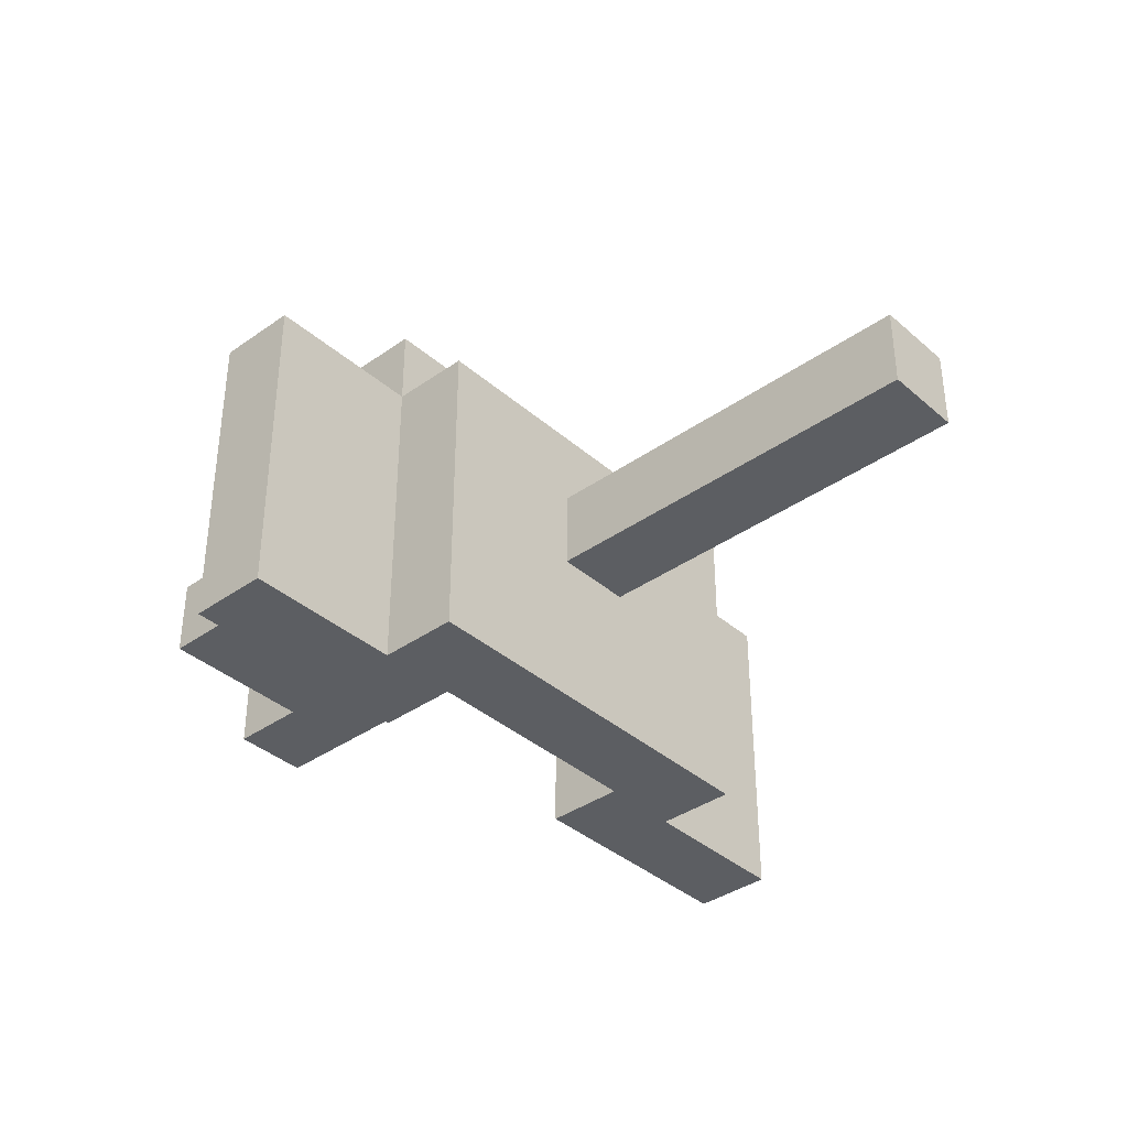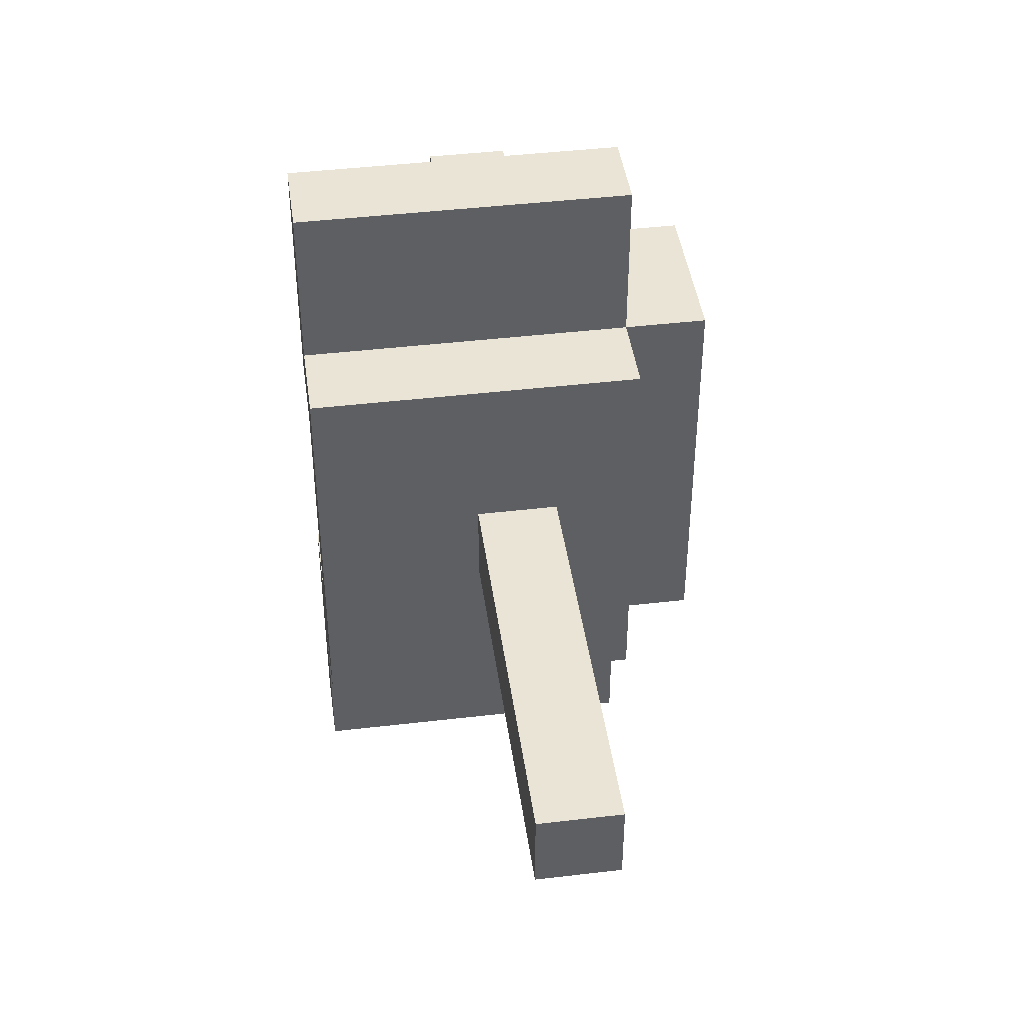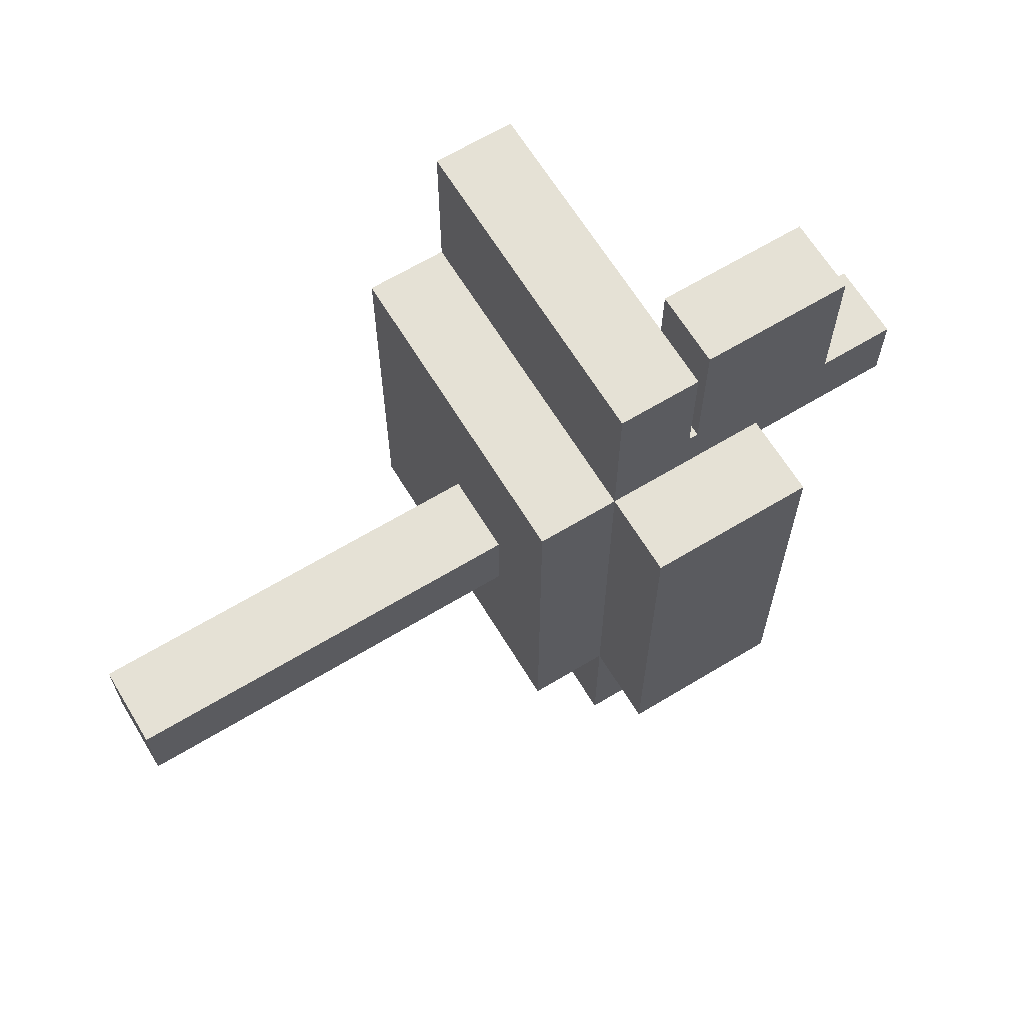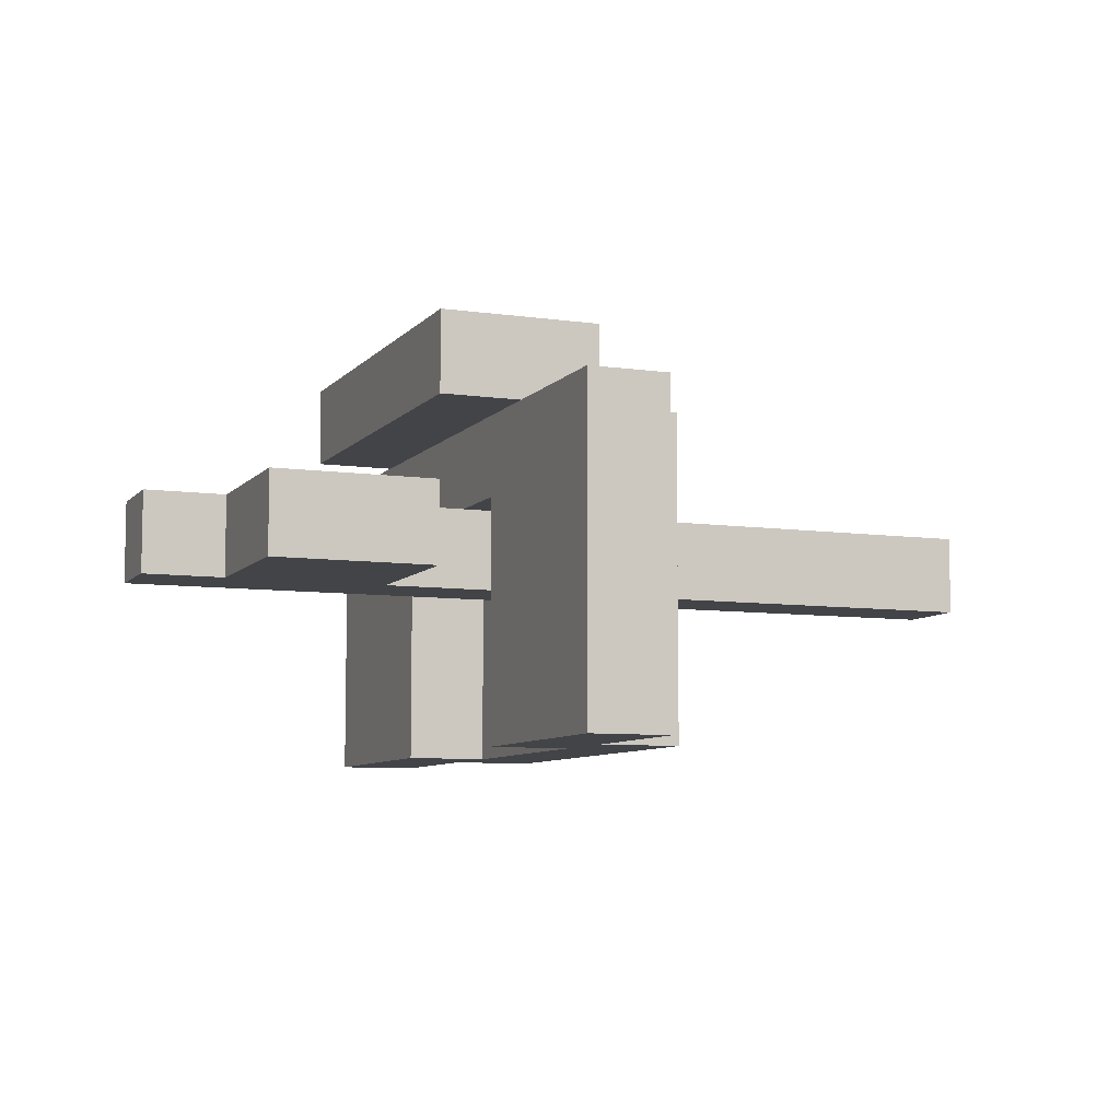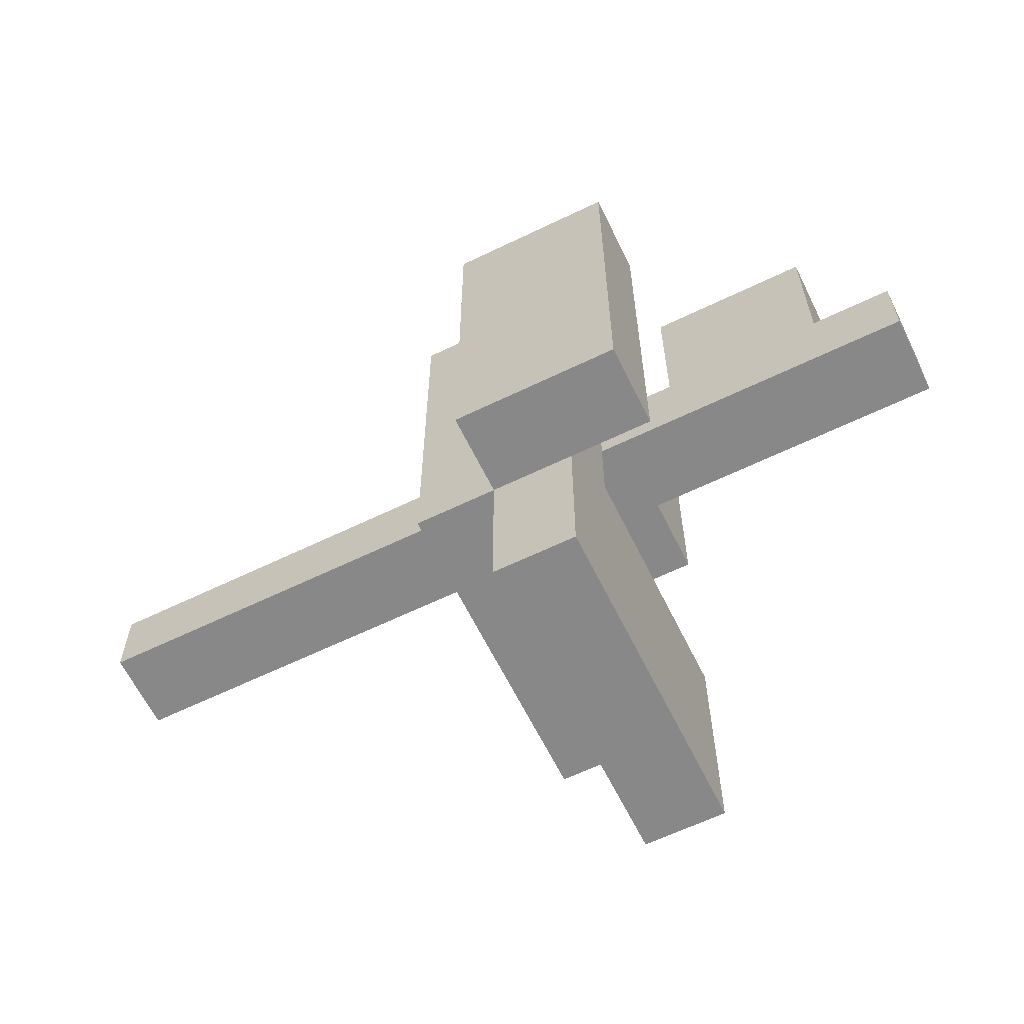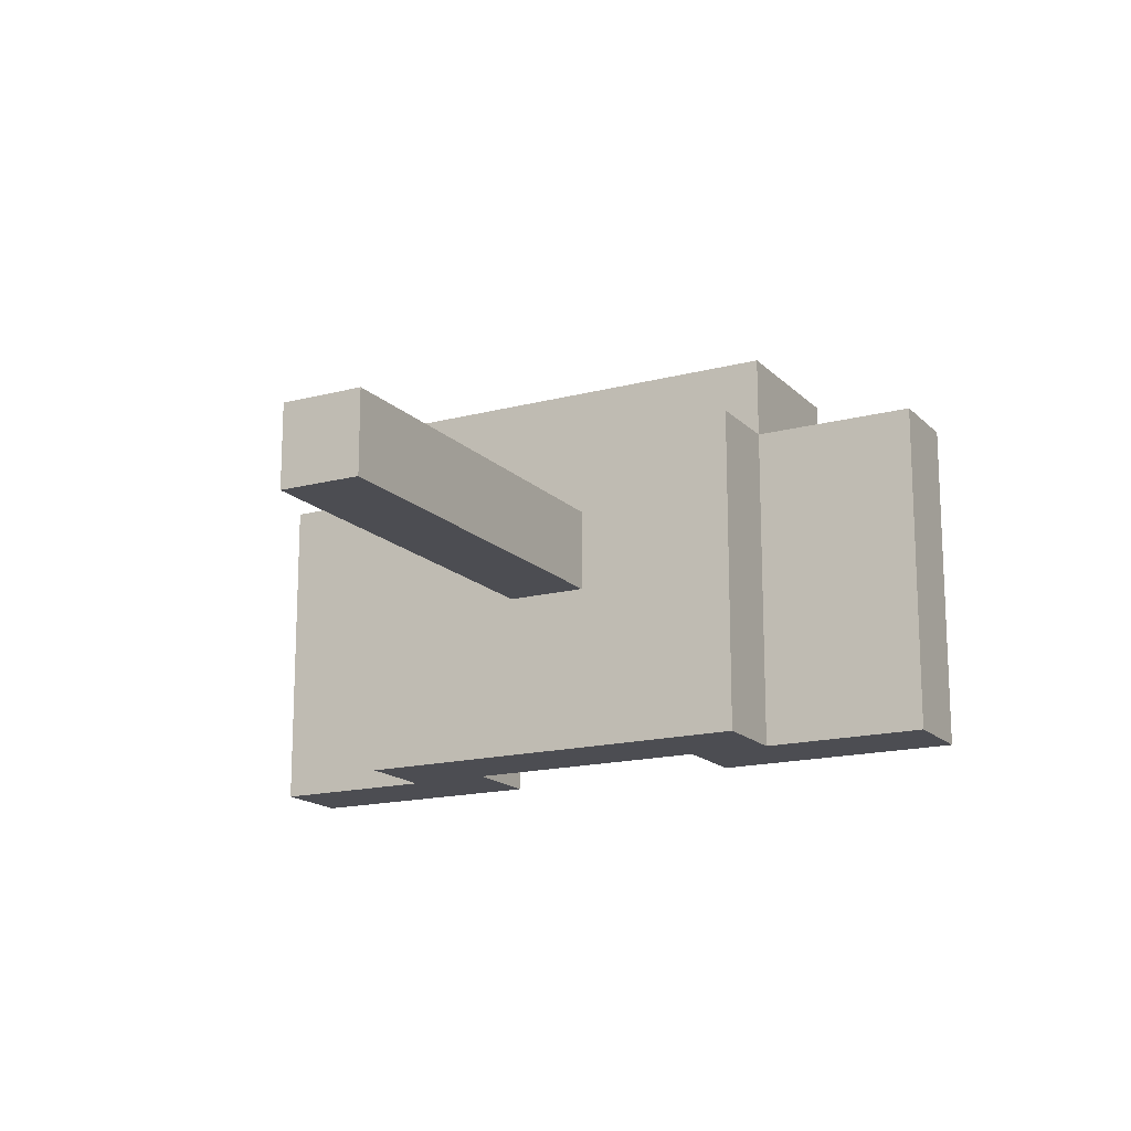
<metadata>
{"format":"obj","ext":"obj","renderer":"f3d","projection":"perspective","resolution":1024,"background":"white","views":[{"elev":-37.5,"azim":42.1,"up":"+Y"},{"elev":43.6,"azim":82.1,"up":"+Z"},{"elev":65.1,"azim":148.7,"up":"+Z"},{"elev":-7.7,"azim":-22.0,"up":"+Y"},{"elev":-62.9,"azim":-153.9,"up":"+Z"},{"elev":-16.3,"azim":118.5,"up":"+Y"}]}
</metadata>
<code>
g flak38single_gun
v -5.5 2 0.5
v -5.5 2 -0.5
v -5.5 3 0.5
v -5.5 3 -0.5
v -4.5 2 2.5
v -4.5 2 0.5
v -4.5 3 2.5
v -4.5 3 0.5
v -2.5 4 2.5
v -2.5 4 -2.5
v -2.5 5 2.5
v -2.5 5 -2.5
v -1.5 0 4.5
v -1.5 0 1.5
v -1.5 0 -1.5
v -1.5 0 -4.5
v -1.5 3 1.5
v -1.5 3 0.5
v -1.5 3 -0.5
v -1.5 3 -1.5
v -1.5 4 4.5
v -1.5 4 2.5
v -1.5 4 -2.5
v -1.5 4 -4.5
v -0.5 0 1.5
v -0.5 0 -1.5
v -0.5 2 0.5
v -0.5 2 -0.5
v -0.5 3 1.5
v -0.5 3 0.5
v -0.5 3 -0.5
v -0.5 3 -1.5
v -2.5 2 2.5
v -2.5 2 0.5
v -2.5 3 2.5
v -2.5 3 0.5
v -0.5 0 4.5
v -0.5 0 2.5
v -0.5 0 -2.5
v -0.5 0 -4.5
v -0.5 4 4.5
v -0.5 4 2.5
v -0.5 4 -2.5
v -0.5 4 -4.5
v -0.5 5 2.5
v -0.5 5 -2.5
v 0.5 0 2.5
v 0.5 0 -2.5
v 0.5 2 0.5
v 0.5 2 -0.5
v 0.5 3 0.5
v 0.5 3 -0.5
v 0.5 4 2.5
v 0.5 4 -2.5
v 5.5 2 0.5
v 5.5 2 -0.5
v 5.5 3 0.5
v 5.5 3 -0.5
v -1.5 0 4.5
v -1.5 4 4.5
v -0.5 0 4.5
v -0.5 4 4.5
v -4.5 2 2.5
v -4.5 3 2.5
v -2.5 2 2.5
v -2.5 3 2.5
v -2.5 4 2.5
v -2.5 5 2.5
v -1.5 4 2.5
v -0.5 0 2.5
v -0.5 4 2.5
v -0.5 5 2.5
v 0.5 0 2.5
v 0.5 4 2.5
v -5.5 2 0.5
v -5.5 3 0.5
v -4.5 2 0.5
v -4.5 3 0.5
v -2.5 2 0.5
v -2.5 3 0.5
v -1.5 3 0.5
v -0.5 2 0.5
v -0.5 3 0.5
v 0.5 2 0.5
v 0.5 3 0.5
v 5.5 2 0.5
v 5.5 3 0.5
v -1.5 0 -1.5
v -1.5 3 -1.5
v -0.5 0 -1.5
v -0.5 3 -1.5
v -1.5 0 1.5
v -1.5 3 1.5
v -0.5 0 1.5
v -0.5 3 1.5
v -5.5 2 -0.5
v -5.5 3 -0.5
v -1.5 3 -0.5
v -0.5 2 -0.5
v -0.5 3 -0.5
v 0.5 2 -0.5
v 0.5 3 -0.5
v 5.5 2 -0.5
v 5.5 3 -0.5
v -2.5 4 -2.5
v -2.5 5 -2.5
v -1.5 4 -2.5
v -0.5 0 -2.5
v -0.5 4 -2.5
v -0.5 5 -2.5
v 0.5 0 -2.5
v 0.5 4 -2.5
v -1.5 0 -4.5
v -1.5 4 -4.5
v -0.5 0 -4.5
v -0.5 4 -4.5
v -1.5 0 4.5
v -0.5 0 4.5
v -0.5 0 2.5
v 0.5 0 2.5
v -1.5 0 1.5
v -0.5 0 1.5
v -1.5 0 -1.5
v -0.5 0 -1.5
v -0.5 0 -2.5
v 0.5 0 -2.5
v -1.5 0 -4.5
v -0.5 0 -4.5
v -4.5 2 2.5
v -2.5 2 2.5
v -5.5 2 0.5
v -4.5 2 0.5
v -2.5 2 0.5
v -0.5 2 0.5
v 0.5 2 0.5
v 5.5 2 0.5
v -5.5 2 -0.5
v -0.5 2 -0.5
v 0.5 2 -0.5
v 5.5 2 -0.5
v -1.5 3 1.5
v -0.5 3 1.5
v -1.5 3 0.5
v -0.5 3 0.5
v -1.5 3 -0.5
v -0.5 3 -0.5
v -1.5 3 -1.5
v -0.5 3 -1.5
v -2.5 4 2.5
v -1.5 4 2.5
v -2.5 4 -2.5
v -1.5 4 -2.5
v -4.5 3 2.5
v -2.5 3 2.5
v -5.5 3 0.5
v -4.5 3 0.5
v -2.5 3 0.5
v -1.5 3 0.5
v 0.5 3 0.5
v 5.5 3 0.5
v -5.5 3 -0.5
v -1.5 3 -0.5
v 0.5 3 -0.5
v 5.5 3 -0.5
v -1.5 4 4.5
v -0.5 4 4.5
v -1.5 4 2.5
v -0.5 4 2.5
v 0.5 4 2.5
v -1.5 4 -2.5
v -0.5 4 -2.5
v 0.5 4 -2.5
v -1.5 4 -4.5
v -0.5 4 -4.5
v -2.5 5 2.5
v -0.5 5 2.5
v -2.5 5 -2.5
v -0.5 5 -2.5
f 3 2 1
f 4 2 3
f 7 6 5
f 8 6 7
f 11 10 9
f 12 10 11
f 17 14 13
f 20 16 15
f 21 19 18
f 21 20 19
f 21 17 13
f 21 18 17
f 22 20 21
f 23 16 20
f 23 20 22
f 24 16 23
f 27 26 25
f 28 26 27
f 29 27 25
f 30 27 29
f 31 26 28
f 32 26 31
f 33 34 35
f 35 34 36
f 37 38 41
f 41 38 42
f 39 40 43
f 43 40 44
f 42 43 45
f 45 43 46
f 47 48 49
f 49 48 50
f 47 49 51
f 50 48 52
f 47 51 53
f 51 52 53
f 52 48 54
f 53 52 54
f 55 56 57
f 57 56 58
f 61 60 59
f 62 60 61
f 65 64 63
f 66 64 65
f 69 68 67
f 71 68 69
f 72 68 71
f 73 71 70
f 74 71 73
f 77 76 75
f 78 76 77
f 81 80 79
f 82 81 79
f 83 81 82
f 86 85 84
f 87 85 86
f 90 89 88
f 91 89 90
f 92 93 94
f 94 93 95
f 96 97 98
f 96 98 99
f 99 98 100
f 101 102 103
f 103 102 104
f 105 106 107
f 107 106 109
f 109 106 110
f 108 109 111
f 111 109 112
f 113 114 115
f 115 114 116
f 119 118 117
f 121 119 117
f 121 120 119
f 122 120 121
f 124 120 122
f 125 120 124
f 125 124 123
f 126 120 125
f 127 125 123
f 128 125 127
f 132 130 129
f 133 130 132
f 137 132 131
f 137 133 132
f 137 134 133
f 138 134 137
f 139 136 135
f 140 136 139
f 143 142 141
f 144 142 143
f 147 146 145
f 148 146 147
f 151 150 149
f 152 150 151
f 153 154 156
f 156 154 157
f 155 156 161
f 156 157 161
f 157 158 161
f 161 158 162
f 159 160 163
f 163 160 164
f 165 166 167
f 167 166 168
f 168 169 171
f 171 169 172
f 170 171 173
f 173 171 174
f 175 176 177
f 177 176 178

</code>
